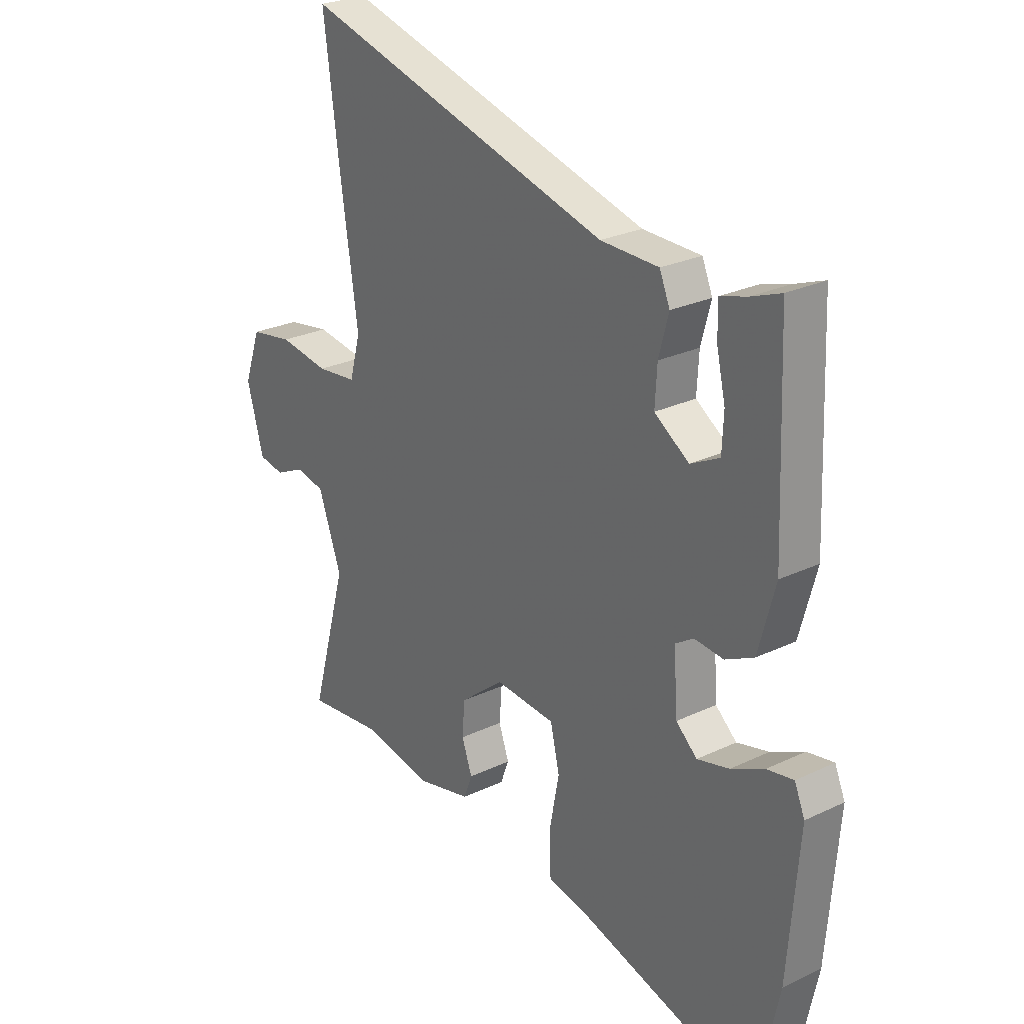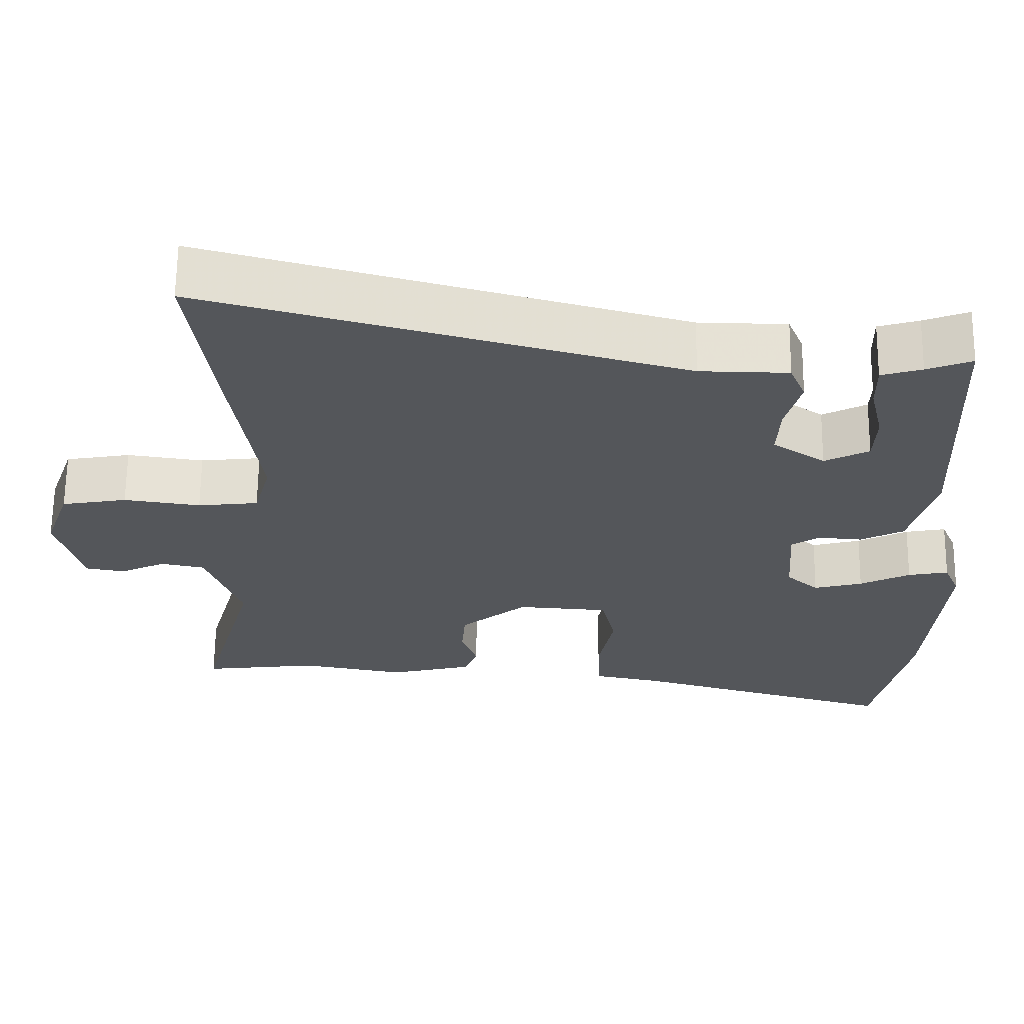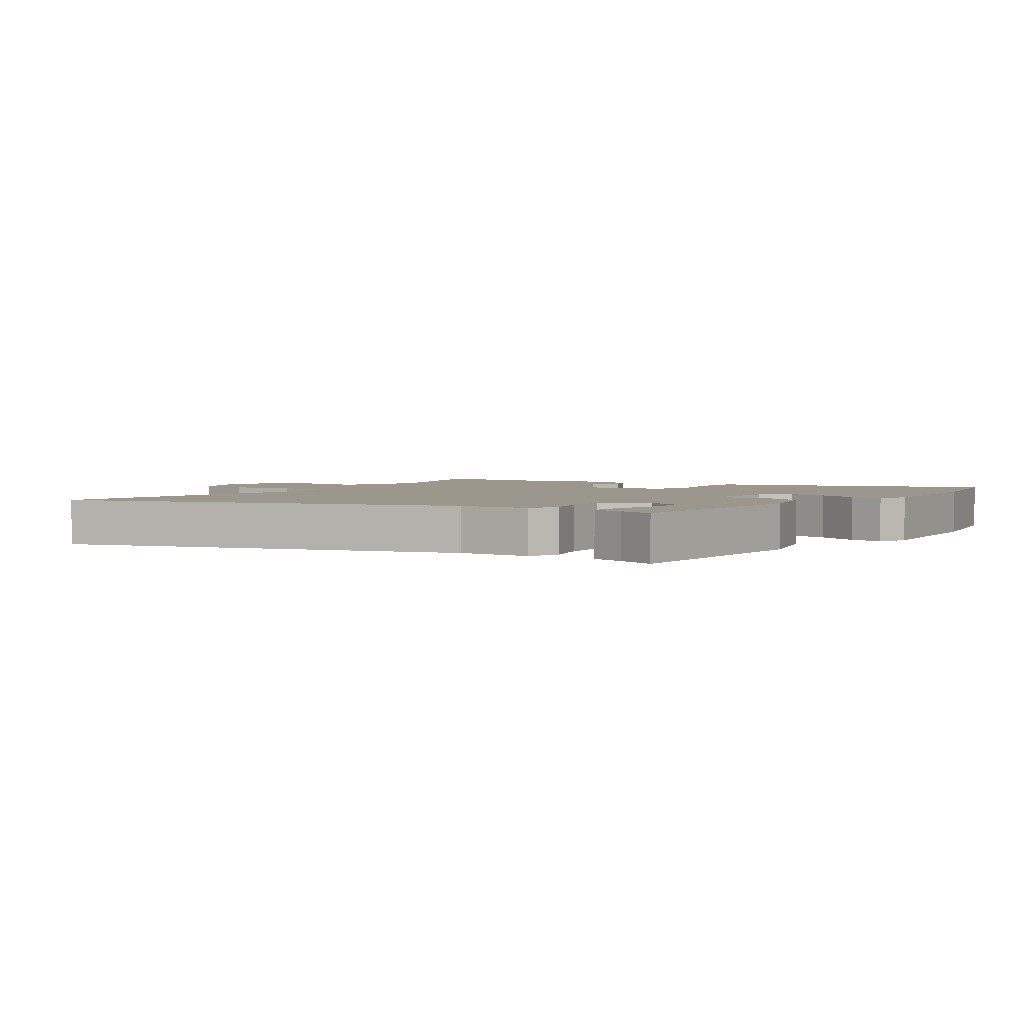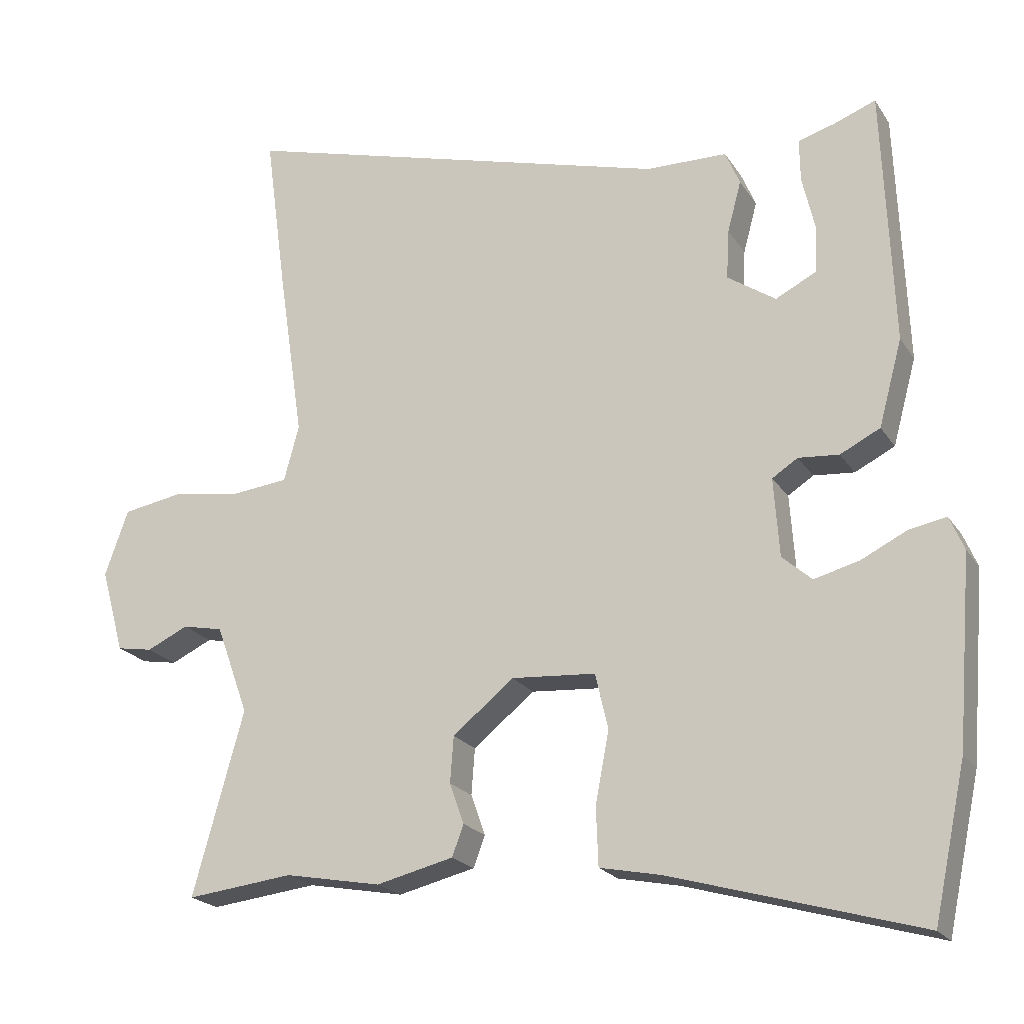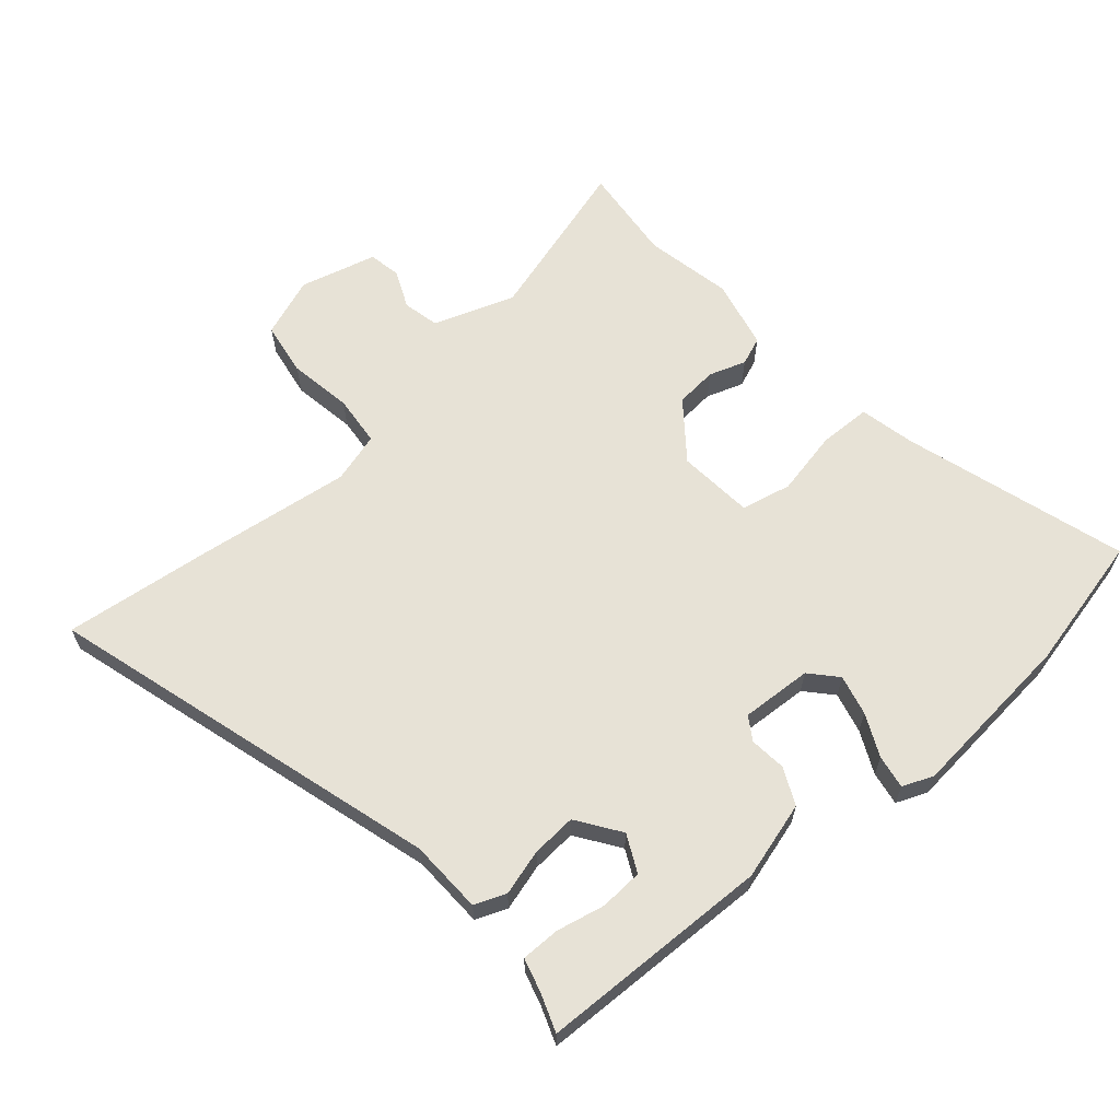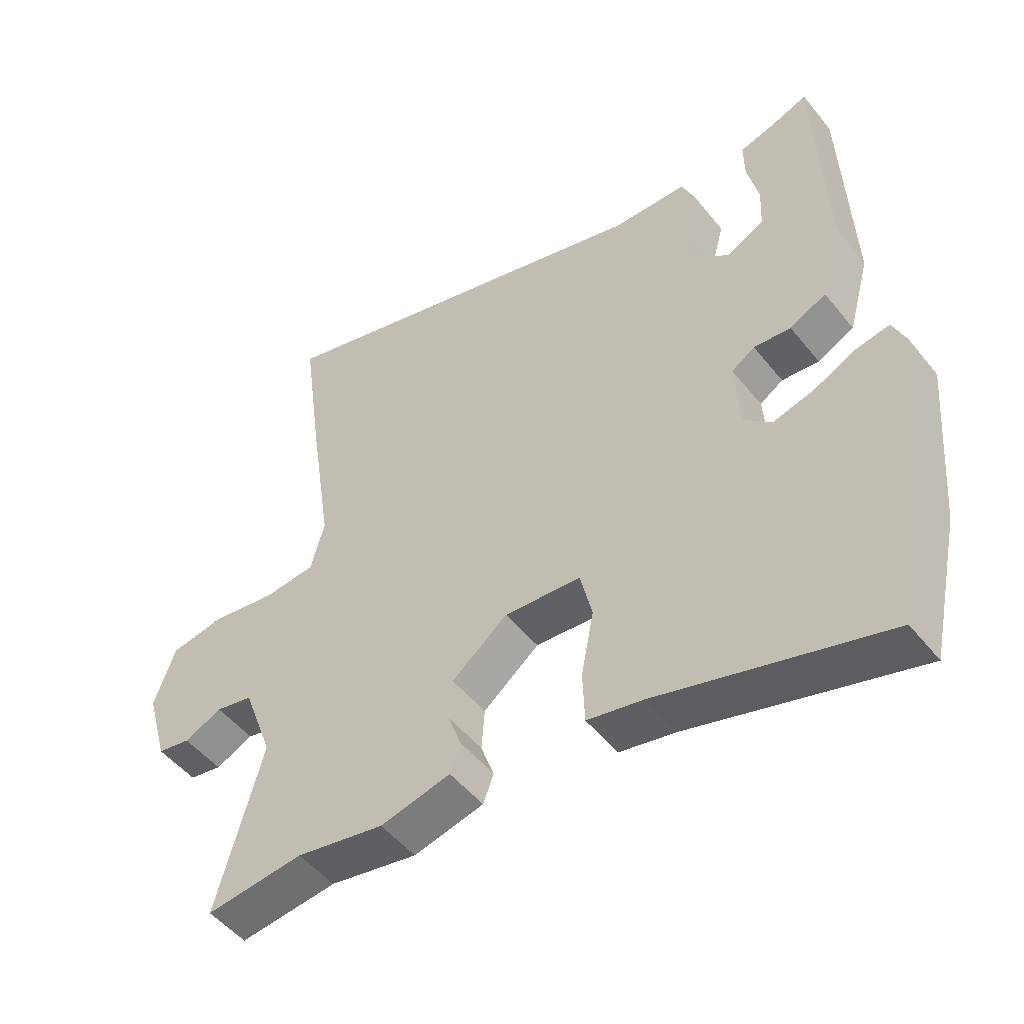
<metadata>
{"format":"obj","ext":"obj","renderer":"f3d","projection":"perspective","resolution":1024,"background":"white","views":[{"elev":26.0,"azim":52.9,"up":"+Z"},{"elev":64.4,"azim":0.6,"up":"+Z"},{"elev":2.8,"azim":33.6,"up":"+Y"},{"elev":-21.0,"azim":23.9,"up":"+Z"},{"elev":63.4,"azim":48.3,"up":"+Y"},{"elev":-50.1,"azim":37.2,"up":"+Z"}]}
</metadata>
<code>
v -0.447 0.07 -0.494
v -0.602 0.07 -0.512
v -0.528 0.07 -0.246
v -0.575 0.07 -0.116
v -0.634 0.07 -0.104
v -0.694 0.07 -0.132
v -0.746 0.07 -0.123
v -0.78 0.07 -0.001
v -0.746 0.07 0.095
v -0.659 0.07 0.11
v -0.557 0.07 0.095
v -0.476 0.07 0.104
v -0.454 0.07 0.185
v -0.491 0.07 0.436
v -0.522 0.07 0.668
v 0.11 0.07 0.495
v 0.228 0.07 0.493
v 0.249 0.07 0.443
v 0.229 0.07 0.369
v 0.225 0.07 0.297
v 0.295 0.07 0.25
v 0.354 0.07 0.28
v 0.357 0.07 0.349
v 0.339 0.07 0.427
v 0.338 0.07 0.489
v 0.392 0.07 0.505
v 0.452 0.07 0.528
v 0.467 0.07 0.157
v 0.433 0.07 0.032
v 0.375 0.07 0.003
v 0.316 0.07 0.008
v 0.279 0.07 -0.016
v 0.287 0.07 -0.13
v 0.33 0.07 -0.168
v 0.395 0.07 -0.151
v 0.462 0.07 -0.118
v 0.516 0.07 -0.108
v 0.537 0.07 -0.157
v 0.515 0.07 -0.429
v 0.468 0.07 -0.648
v 0.108 0.07 -0.545
v 0.019 0.07 -0.527
v 0.016 0.07 -0.443
v 0.036 0.07 -0.339
v 0.017 0.07 -0.259
v -0.105 0.07 -0.25
v -0.194 0.07 -0.322
v -0.199 0.07 -0.389
v -0.178 0.07 -0.448
v -0.195 0.07 -0.493
v -0.307 0.07 -0.52
v -0.447 0 -0.494
v -0.602 0 -0.512
v -0.528 0 -0.246
v -0.575 0 -0.116
v -0.634 0 -0.104
v -0.694 0 -0.132
v -0.746 0 -0.123
v -0.78 0 -0.001
v -0.746 0 0.095
v -0.659 0 0.11
v -0.557 0 0.095
v -0.476 0 0.104
v -0.454 0 0.185
v -0.491 0 0.436
v -0.522 0 0.668
v 0.11 0 0.495
v 0.228 0 0.493
v 0.249 0 0.443
v 0.229 0 0.369
v 0.225 0 0.297
v 0.295 0 0.25
v 0.354 0 0.28
v 0.357 0 0.349
v 0.339 0 0.427
v 0.338 0 0.489
v 0.392 0 0.505
v 0.452 0 0.528
v 0.467 0 0.157
v 0.433 0 0.032
v 0.375 0 0.003
v 0.316 0 0.008
v 0.279 0 -0.016
v 0.287 0 -0.13
v 0.33 0 -0.168
v 0.395 0 -0.151
v 0.462 0 -0.118
v 0.516 0 -0.108
v 0.537 0 -0.157
v 0.515 0 -0.429
v 0.468 0 -0.648
v 0.108 0 -0.545
v 0.019 0 -0.527
v 0.016 0 -0.443
v 0.036 0 -0.339
v 0.017 0 -0.259
v -0.105 0 -0.25
v -0.194 0 -0.322
v -0.199 0 -0.389
v -0.178 0 -0.448
v -0.195 0 -0.493
v -0.307 0 -0.52
f 48 49 50 51
f 47 48 51 1
f 46 47 1 2
f 41 42 43 44
f 41 44 45
f 40 41 45
f 39 40 45
f 38 39 45
f 35 36 37 38
f 34 35 38 45
f 33 34 45 46
f 28 29 30 31
f 26 27 28 31
f 23 24 25 26
f 22 23 26
f 22 26 31
f 21 22 31 32
f 16 17 18 19
f 16 19 20
f 13 14 15 16
f 12 13 16 20
f 8 9 10 11
f 8 11 12
f 5 6 7 8
f 4 5 8 12
f 3 4 12 20
f 46 2 3 20
f 32 33 46 20
f 20 21 32
f 102 101 100 99
f 52 102 99 98
f 53 52 98 97
f 95 94 93 92
f 96 95 92
f 96 92 91
f 96 91 90
f 96 90 89
f 89 88 87 86
f 96 89 86 85
f 97 96 85 84
f 82 81 80 79
f 82 79 78 77
f 77 76 75 74
f 77 74 73
f 82 77 73
f 83 82 73 72
f 70 69 68 67
f 71 70 67
f 67 66 65 64
f 71 67 64 63
f 62 61 60 59
f 63 62 59
f 59 58 57 56
f 63 59 56 55
f 71 63 55 54
f 71 54 53 97
f 71 97 84 83
f 83 72 71
f 1 52 53 2
f 2 53 54 3
f 3 54 55 4
f 4 55 56 5
f 5 56 57 6
f 6 57 58 7
f 7 58 59 8
f 8 59 60 9
f 9 60 61 10
f 10 61 62 11
f 11 62 63 12
f 12 63 64 13
f 13 64 65 14
f 14 65 66 15
f 15 66 67 16
f 16 67 68 17
f 17 68 69 18
f 18 69 70 19
f 19 70 71 20
f 20 71 72 21
f 21 72 73 22
f 22 73 74 23
f 23 74 75 24
f 24 75 76 25
f 25 76 77 26
f 26 77 78 27
f 27 78 79 28
f 28 79 80 29
f 29 80 81 30
f 30 81 82 31
f 31 82 83 32
f 32 83 84 33
f 33 84 85 34
f 34 85 86 35
f 35 86 87 36
f 36 87 88 37
f 37 88 89 38
f 38 89 90 39
f 39 90 91 40
f 40 91 92 41
f 41 92 93 42
f 42 93 94 43
f 43 94 95 44
f 44 95 96 45
f 45 96 97 46
f 46 97 98 47
f 47 98 99 48
f 48 99 100 49
f 49 100 101 50
f 50 101 102 51
f 51 102 52 1

</code>
